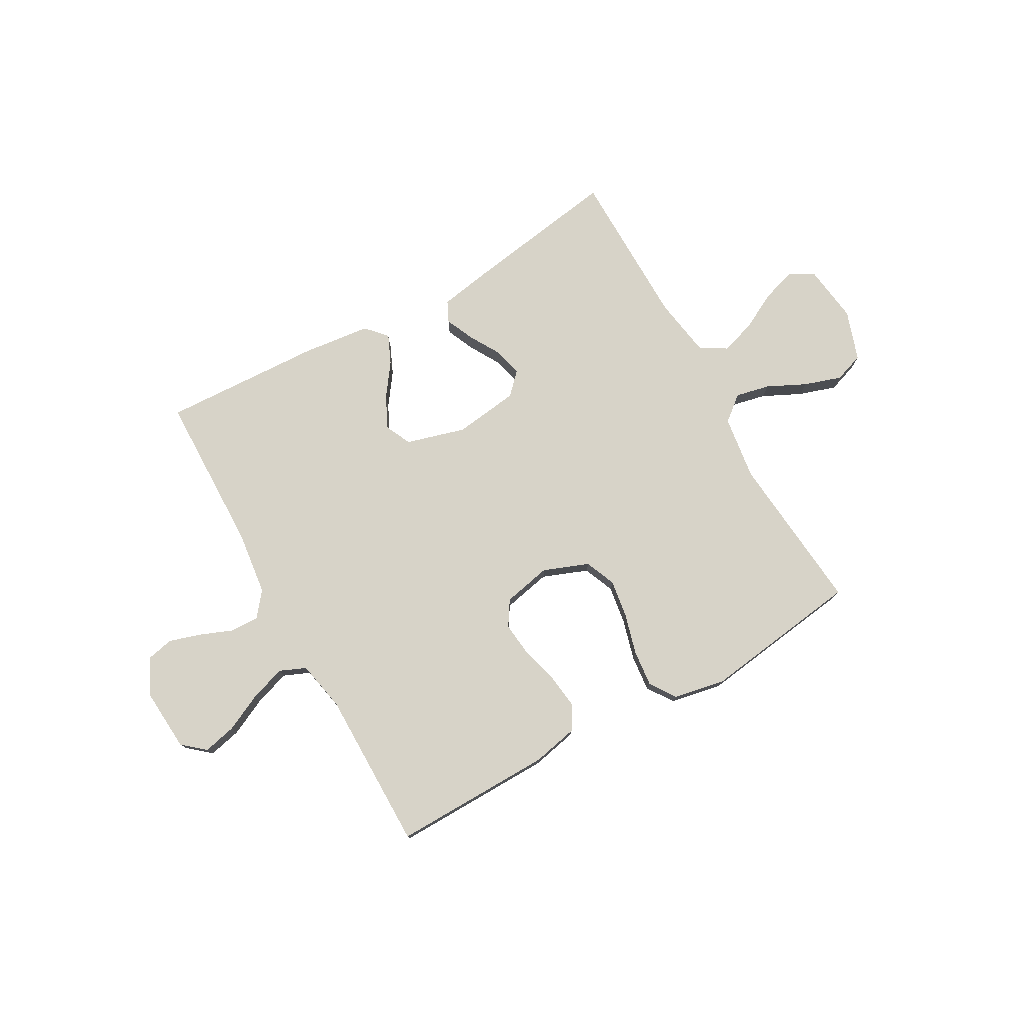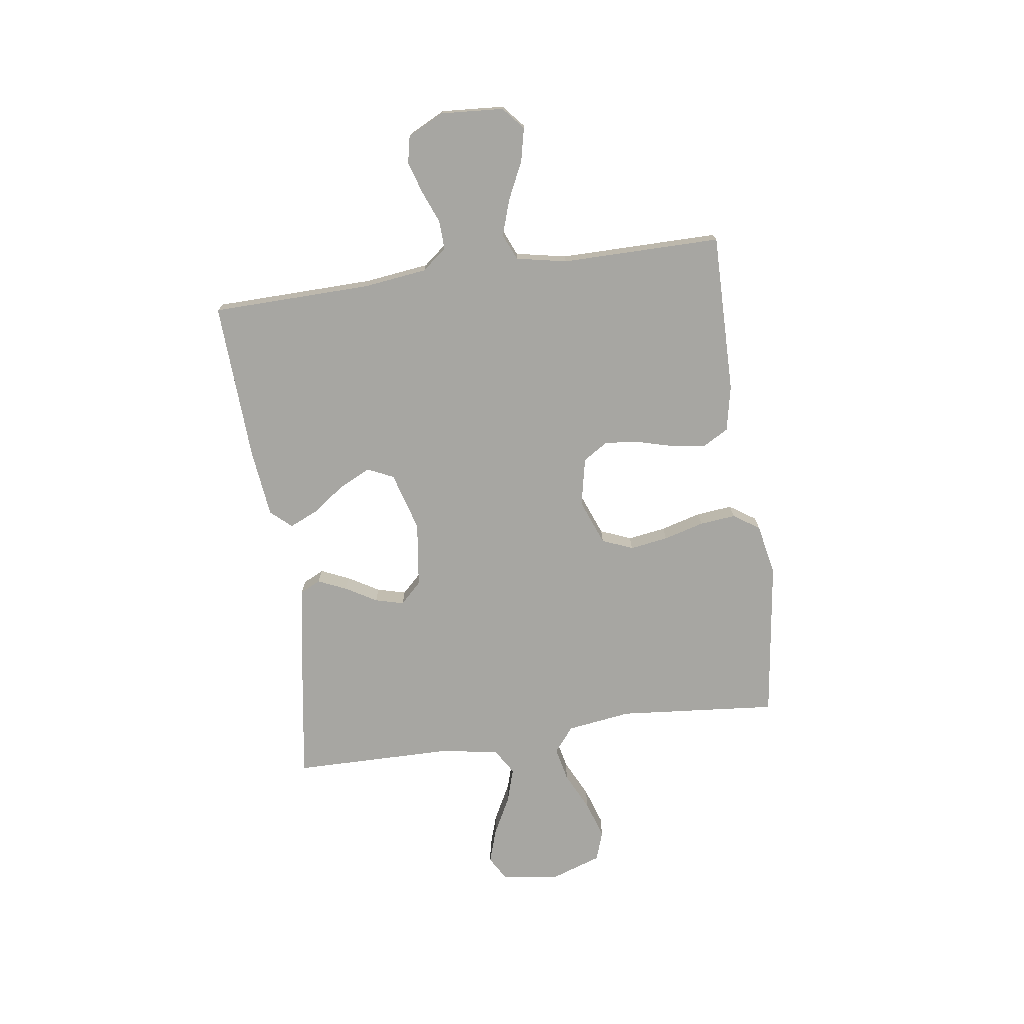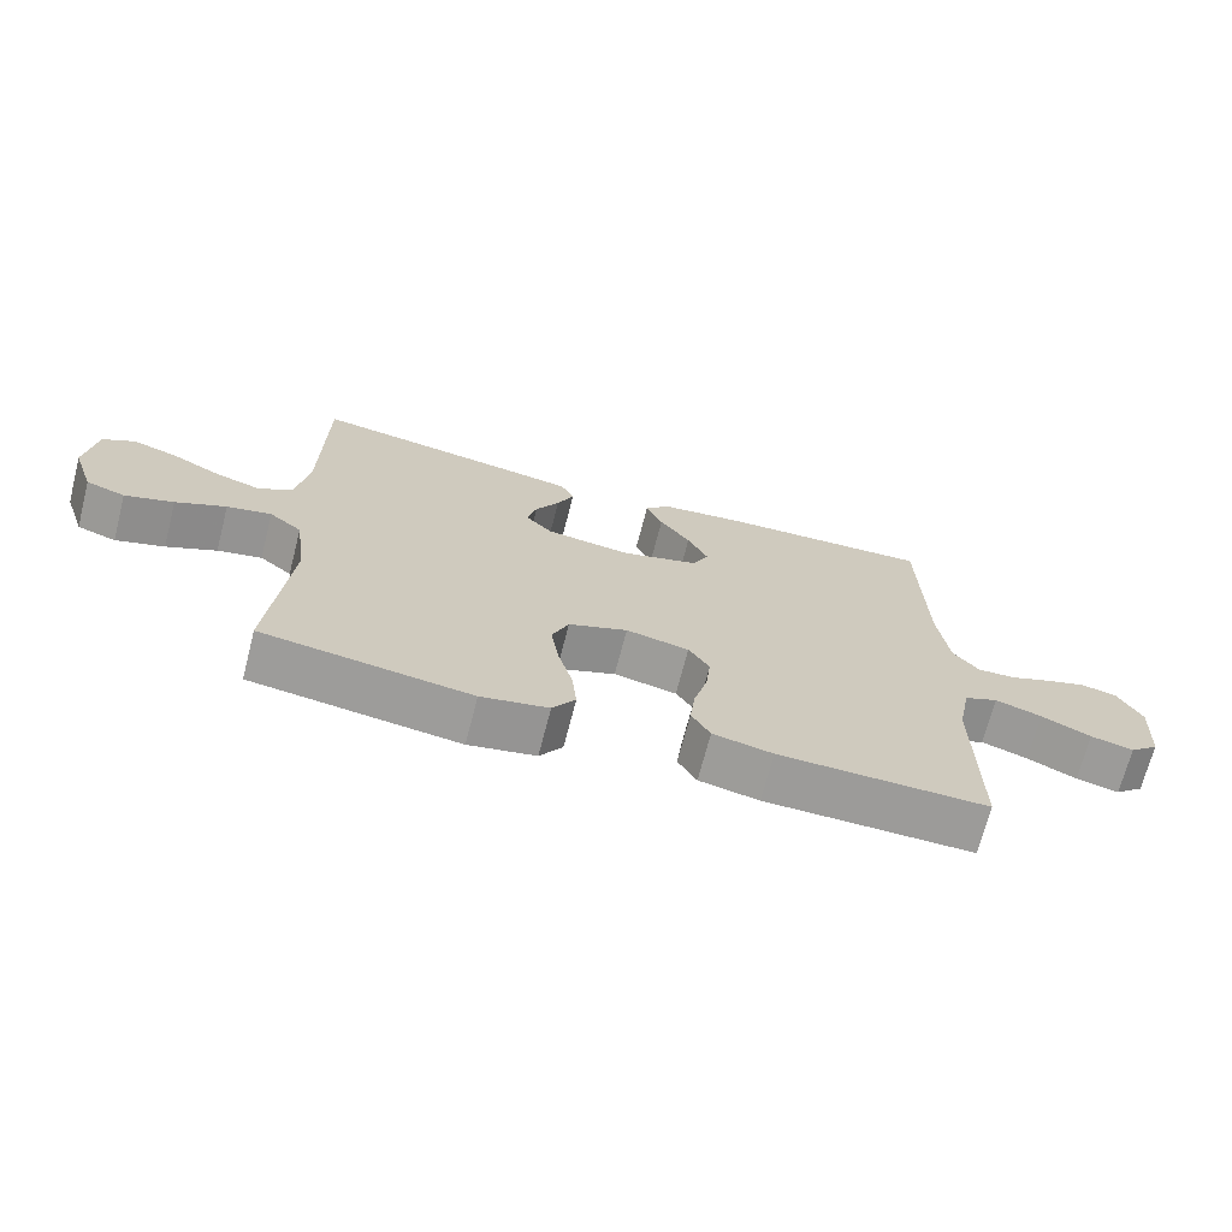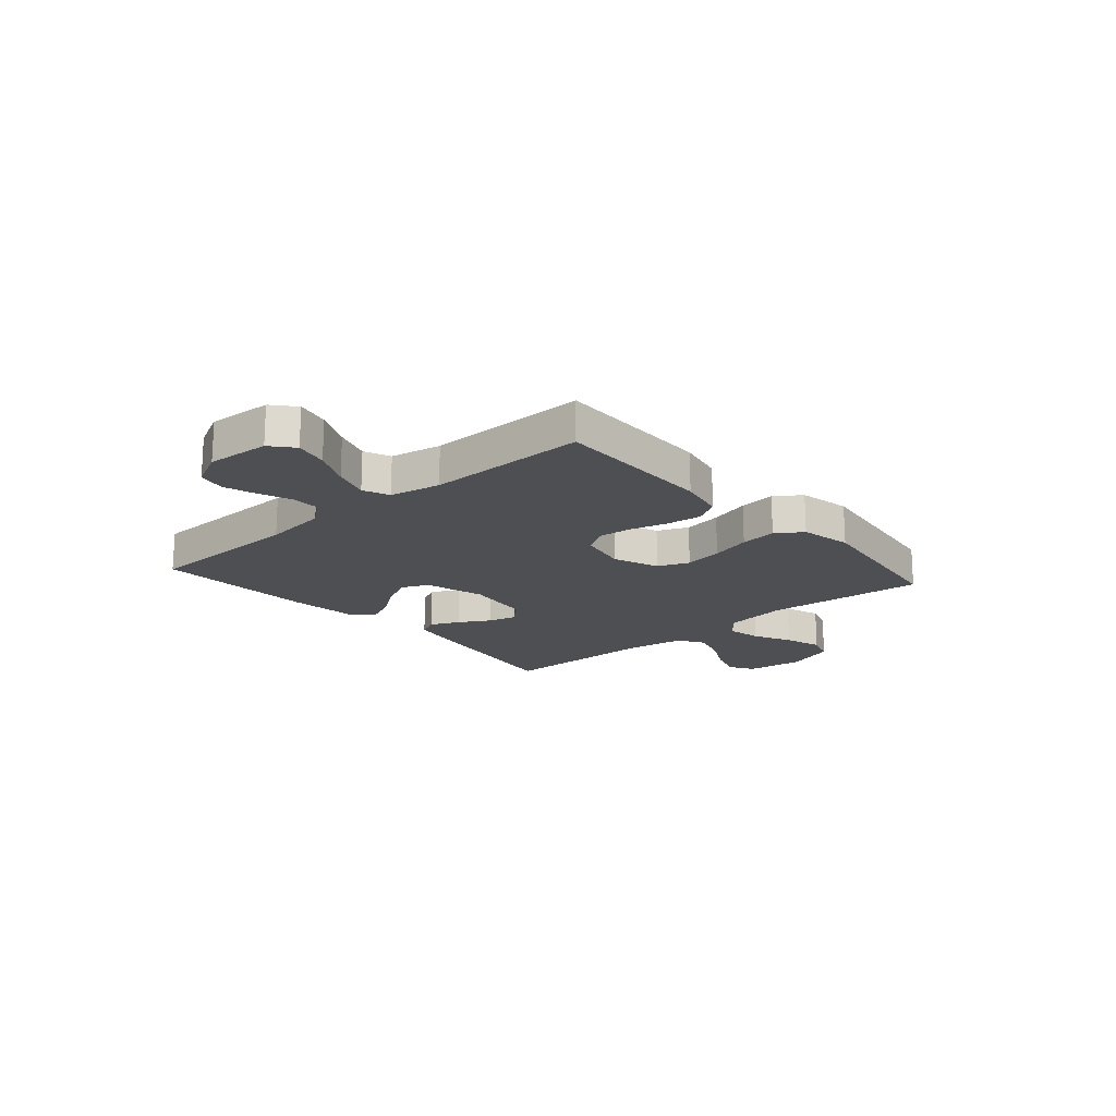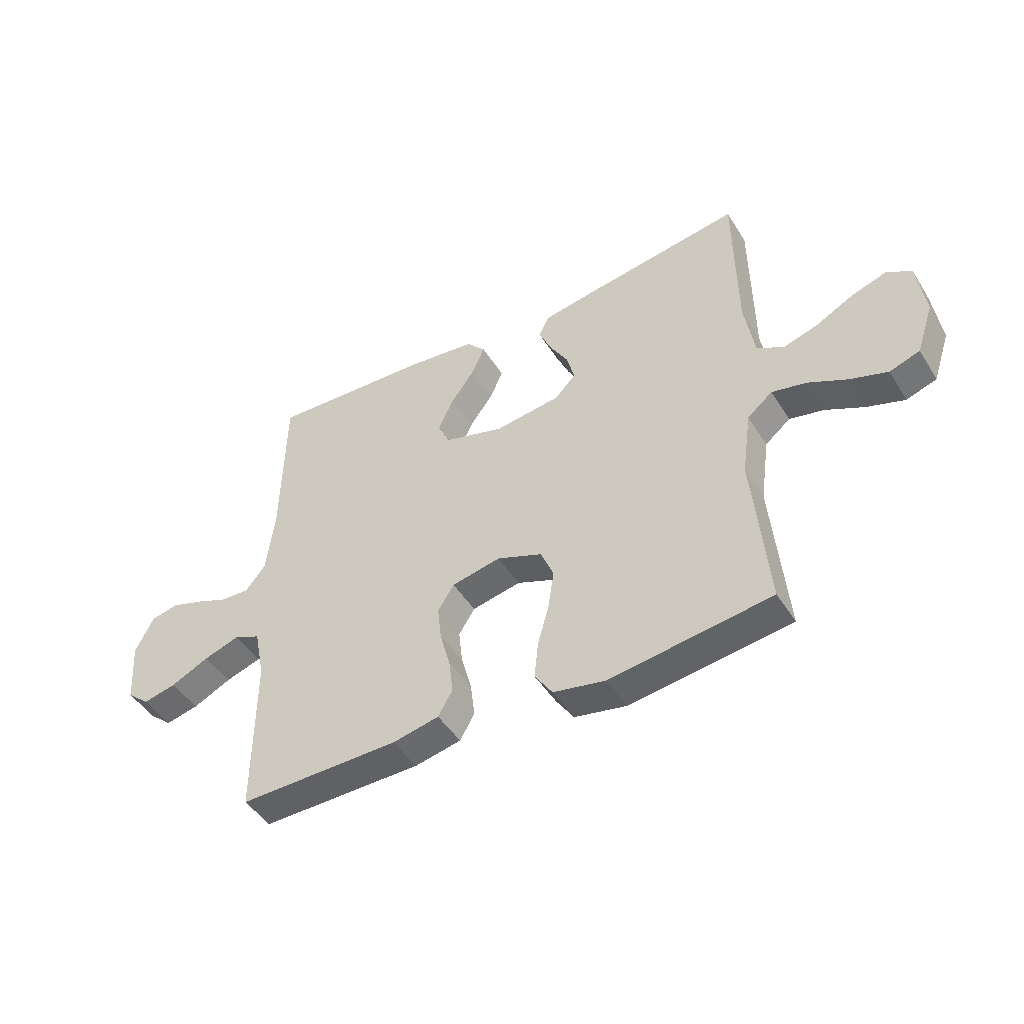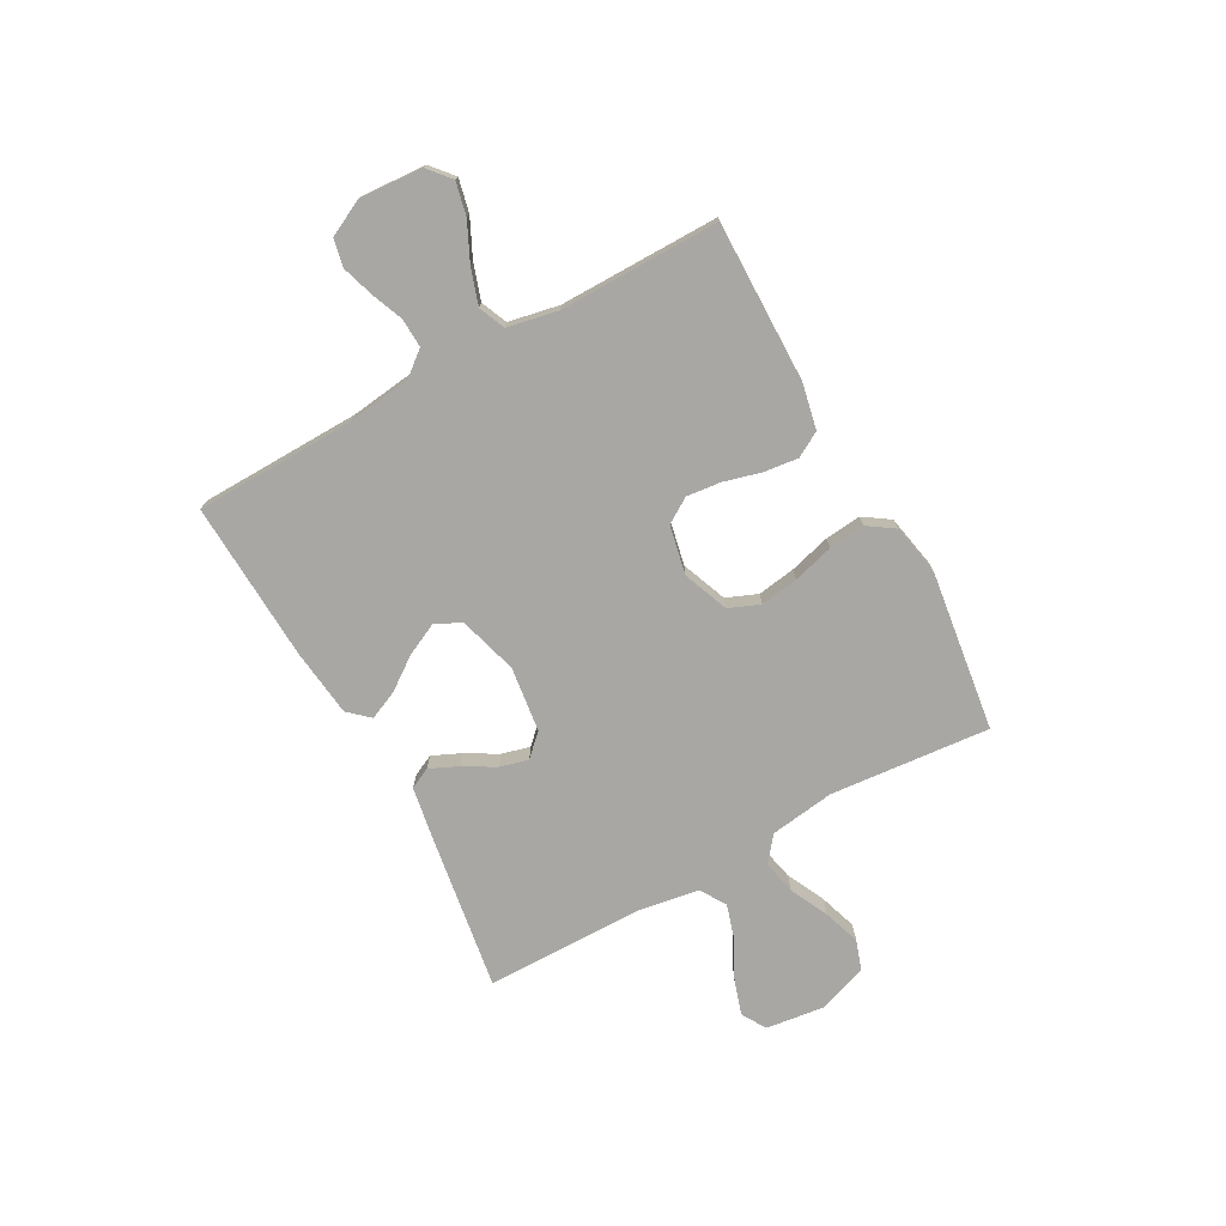
<metadata>
{"format":"obj","ext":"obj","renderer":"f3d","projection":"perspective","resolution":1024,"background":"white","views":[{"elev":76.9,"azim":150.6,"up":"+Y"},{"elev":-74.0,"azim":98.1,"up":"+Y"},{"elev":-69.7,"azim":-14.5,"up":"+Z"},{"elev":-18.0,"azim":131.1,"up":"+Y"},{"elev":-46.5,"azim":-149.5,"up":"+Z"},{"elev":-74.6,"azim":118.9,"up":"+Y"}]}
</metadata>
<code>
v 0.5 0.07 -0.5
v 0.2 0.07 -0.496
v 0.114 0.07 -0.478
v 0.087 0.07 -0.431
v 0.095 0.07 -0.366
v 0.114 0.07 -0.296
v 0.121 0.07 -0.232
v 0.091 0.07 -0.185
v 0 0.07 -0.166
v -0.085 0.07 -0.199
v -0.109 0.07 -0.257
v -0.098 0.07 -0.329
v -0.077 0.07 -0.405
v -0.07 0.07 -0.473
v -0.103 0.07 -0.522
v -0.2 0.07 -0.541
v -0.5 0.07 -0.5
v -0.473 0.07 -0.2
v -0.49 0.07 -0.079
v -0.537 0.07 -0.041
v -0.601 0.07 -0.055
v -0.673 0.07 -0.09
v -0.743 0.07 -0.113
v -0.799 0.07 -0.094
v -0.831 0.07 0
v -0.817 0.07 0.109
v -0.771 0.07 0.136
v -0.706 0.07 0.115
v -0.635 0.07 0.078
v -0.57 0.07 0.058
v -0.521 0.07 0.088
v -0.503 0.07 0.2
v -0.5 0.07 0.5
v -0.2 0.07 0.453
v -0.108 0.07 0.437
v -0.089 0.07 0.398
v -0.113 0.07 0.344
v -0.147 0.07 0.286
v -0.161 0.07 0.232
v -0.122 0.07 0.192
v 0 0.07 0.176
v 0.111 0.07 0.208
v 0.134 0.07 0.257
v 0.105 0.07 0.317
v 0.061 0.07 0.378
v 0.037 0.07 0.432
v 0.072 0.07 0.471
v 0.2 0.07 0.486
v 0.5 0.07 0.5
v 0.506 0.07 0.2
v 0.521 0.07 0.08
v 0.558 0.07 0.034
v 0.612 0.07 0.036
v 0.672 0.07 0.06
v 0.732 0.07 0.079
v 0.783 0.07 0.068
v 0.817 0.07 0
v 0.809 0.07 -0.118
v 0.767 0.07 -0.154
v 0.705 0.07 -0.14
v 0.634 0.07 -0.106
v 0.567 0.07 -0.084
v 0.518 0.07 -0.105
v 0.499 0.07 -0.2
v 0.5 0 -0.5
v 0.2 0 -0.496
v 0.114 0 -0.478
v 0.087 0 -0.431
v 0.095 0 -0.366
v 0.114 0 -0.296
v 0.121 0 -0.232
v 0.091 0 -0.185
v 0 0 -0.166
v -0.085 0 -0.199
v -0.109 0 -0.257
v -0.098 0 -0.329
v -0.077 0 -0.405
v -0.07 0 -0.473
v -0.103 0 -0.522
v -0.2 0 -0.541
v -0.5 0 -0.5
v -0.473 0 -0.2
v -0.49 0 -0.079
v -0.537 0 -0.041
v -0.601 0 -0.055
v -0.673 0 -0.09
v -0.743 0 -0.113
v -0.799 0 -0.094
v -0.831 0 0
v -0.817 0 0.109
v -0.771 0 0.136
v -0.706 0 0.115
v -0.635 0 0.078
v -0.57 0 0.058
v -0.521 0 0.088
v -0.503 0 0.2
v -0.5 0 0.5
v -0.2 0 0.453
v -0.108 0 0.437
v -0.089 0 0.398
v -0.113 0 0.344
v -0.147 0 0.286
v -0.161 0 0.232
v -0.122 0 0.192
v 0 0 0.176
v 0.111 0 0.208
v 0.134 0 0.257
v 0.105 0 0.317
v 0.061 0 0.378
v 0.037 0 0.432
v 0.072 0 0.471
v 0.2 0 0.486
v 0.5 0 0.5
v 0.506 0 0.2
v 0.521 0 0.08
v 0.558 0 0.034
v 0.612 0 0.036
v 0.672 0 0.06
v 0.732 0 0.079
v 0.783 0 0.068
v 0.817 0 0
v 0.809 0 -0.118
v 0.767 0 -0.154
v 0.705 0 -0.14
v 0.634 0 -0.106
v 0.567 0 -0.084
v 0.518 0 -0.105
v 0.499 0 -0.2
f 59 60 61
f 58 59 61
f 57 58 61
f 56 57 61
f 55 56 61
f 54 55 61
f 53 54 61
f 52 53 61 62
f 51 52 62 63
f 48 49 50
f 47 48 50
f 46 47 50
f 45 46 50
f 44 45 50
f 51 63 64
f 50 51 64
f 44 50 64
f 43 44 64
f 36 37 38
f 35 36 38
f 34 35 38
f 33 34 38
f 32 33 38
f 31 32 38 39
f 30 31 39 40
f 27 28 29
f 26 27 29
f 25 26 29
f 24 25 29
f 23 24 29
f 22 23 29
f 21 22 29
f 20 21 29 30
f 30 40 41
f 20 30 41
f 19 20 41
f 16 17 18
f 15 16 18
f 14 15 18
f 13 14 18
f 12 13 18
f 11 12 18 19
f 4 5 6
f 3 4 6
f 2 3 6
f 1 2 6
f 64 1 6
f 64 6 7
f 64 7 8
f 43 64 8
f 42 43 8
f 41 42 8 9
f 10 11 19 41
f 9 10 41
f 125 124 123
f 125 123 122
f 125 122 121
f 125 121 120
f 125 120 119
f 125 119 118
f 125 118 117
f 126 125 117 116
f 127 126 116 115
f 114 113 112
f 114 112 111
f 114 111 110
f 114 110 109
f 114 109 108
f 128 127 115
f 128 115 114
f 128 114 108
f 128 108 107
f 102 101 100
f 102 100 99
f 102 99 98
f 102 98 97
f 102 97 96
f 103 102 96 95
f 104 103 95 94
f 93 92 91
f 93 91 90
f 93 90 89
f 93 89 88
f 93 88 87
f 93 87 86
f 93 86 85
f 94 93 85 84
f 105 104 94
f 105 94 84
f 105 84 83
f 82 81 80
f 82 80 79
f 82 79 78
f 82 78 77
f 82 77 76
f 83 82 76 75
f 70 69 68
f 70 68 67
f 70 67 66
f 70 66 65
f 70 65 128
f 71 70 128
f 72 71 128
f 72 128 107
f 72 107 106
f 73 72 106 105
f 105 83 75 74
f 105 74 73
f 1 65 66 2
f 2 66 67 3
f 3 67 68 4
f 4 68 69 5
f 5 69 70 6
f 6 70 71 7
f 7 71 72 8
f 8 72 73 9
f 9 73 74 10
f 10 74 75 11
f 11 75 76 12
f 12 76 77 13
f 13 77 78 14
f 14 78 79 15
f 15 79 80 16
f 16 80 81 17
f 17 81 82 18
f 18 82 83 19
f 19 83 84 20
f 20 84 85 21
f 21 85 86 22
f 22 86 87 23
f 23 87 88 24
f 24 88 89 25
f 25 89 90 26
f 26 90 91 27
f 27 91 92 28
f 28 92 93 29
f 29 93 94 30
f 30 94 95 31
f 31 95 96 32
f 32 96 97 33
f 33 97 98 34
f 34 98 99 35
f 35 99 100 36
f 36 100 101 37
f 37 101 102 38
f 38 102 103 39
f 39 103 104 40
f 40 104 105 41
f 41 105 106 42
f 42 106 107 43
f 43 107 108 44
f 44 108 109 45
f 45 109 110 46
f 46 110 111 47
f 47 111 112 48
f 48 112 113 49
f 49 113 114 50
f 50 114 115 51
f 51 115 116 52
f 52 116 117 53
f 53 117 118 54
f 54 118 119 55
f 55 119 120 56
f 56 120 121 57
f 57 121 122 58
f 58 122 123 59
f 59 123 124 60
f 60 124 125 61
f 61 125 126 62
f 62 126 127 63
f 63 127 128 64
f 64 128 65 1

</code>
